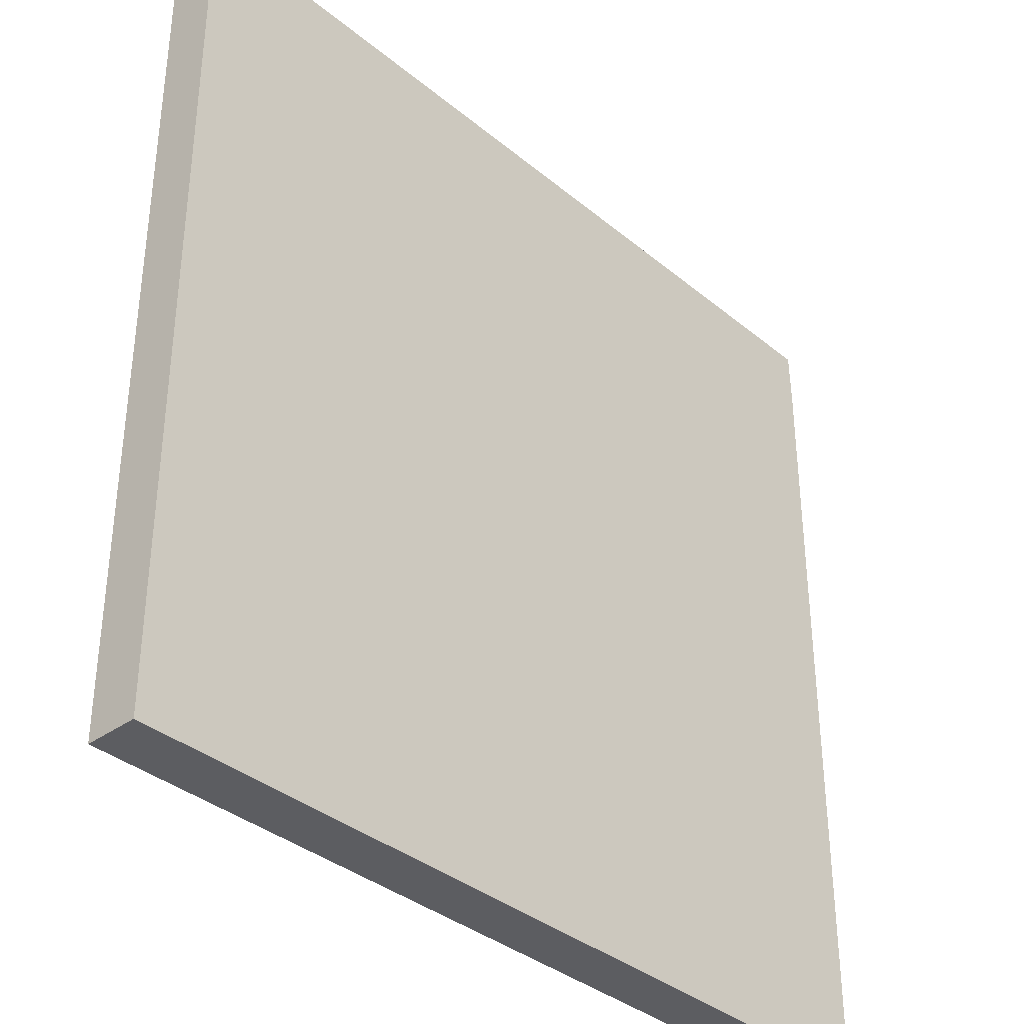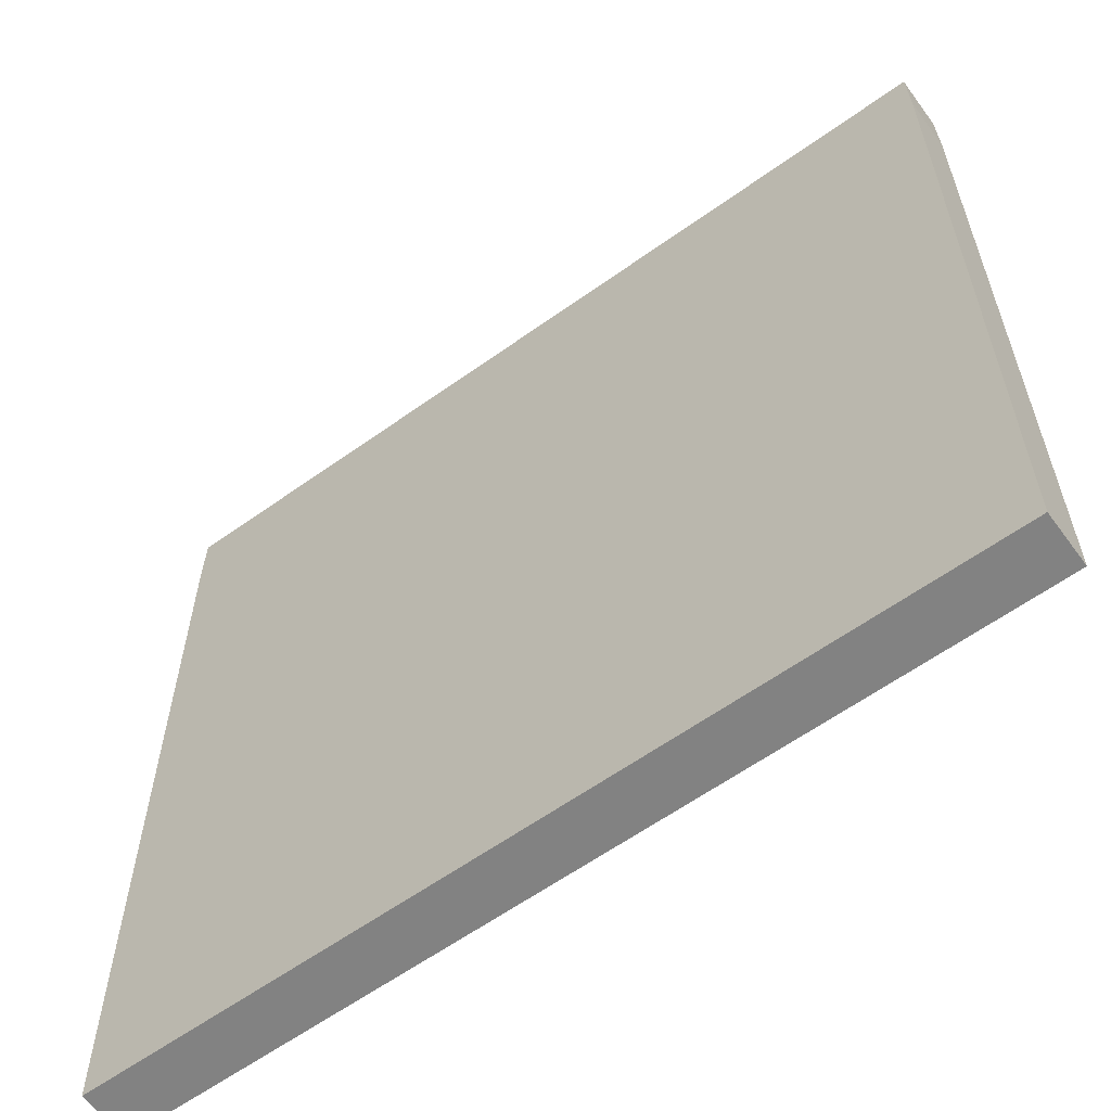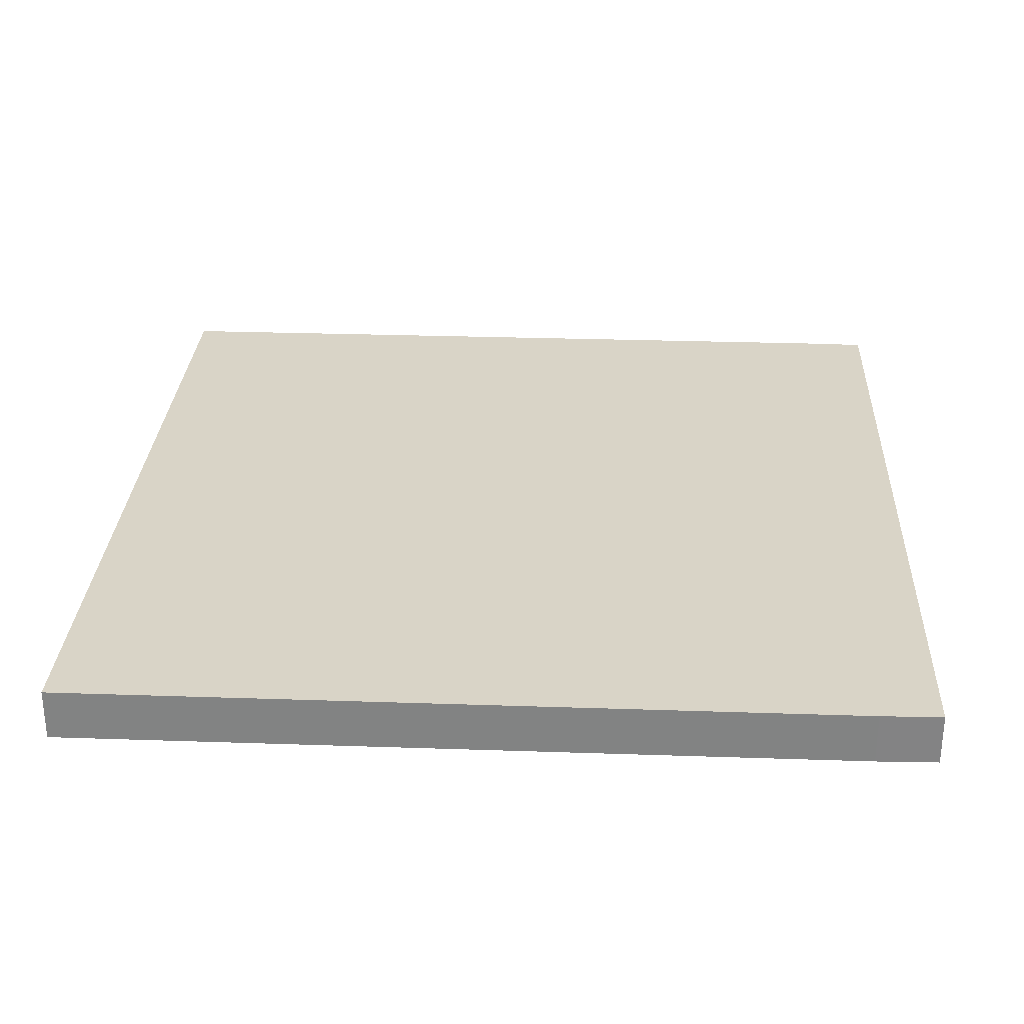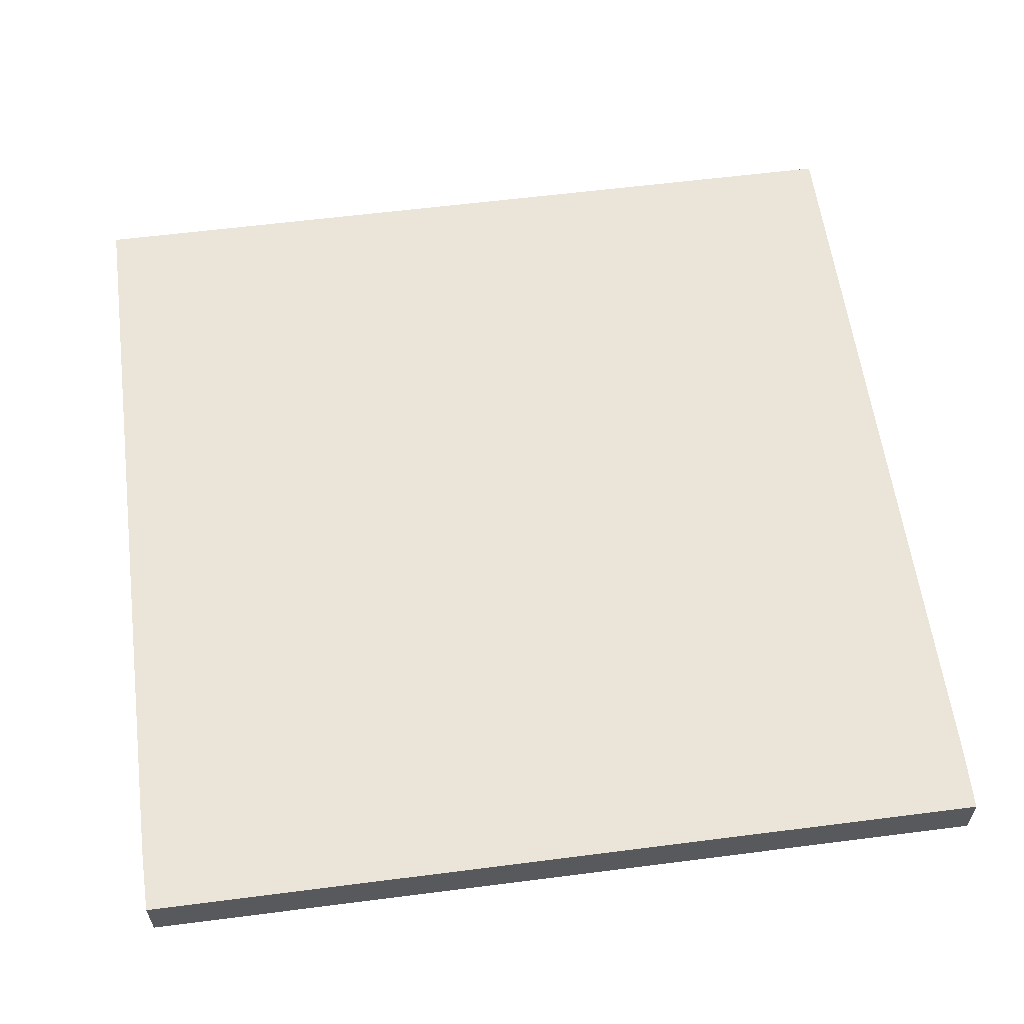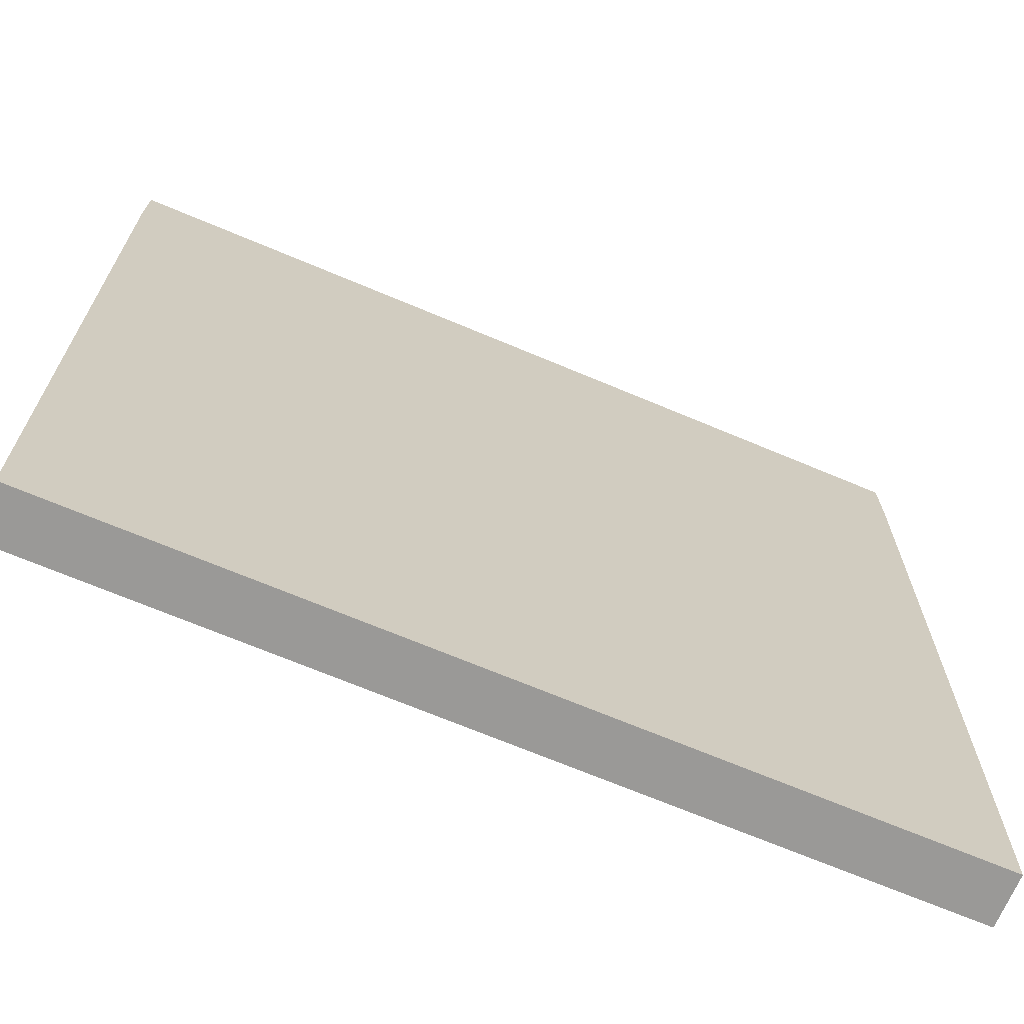
<metadata>
{"format":"obj","ext":"obj","renderer":"f3d","projection":"perspective","resolution":1024,"background":"white","views":[{"elev":-36.3,"azim":-46.9,"up":"+Z"},{"elev":-60.7,"azim":-143.8,"up":"+Z"},{"elev":28.7,"azim":-87.1,"up":"+Y"},{"elev":59.3,"azim":-7.5,"up":"+Y"},{"elev":-68.9,"azim":157.1,"up":"+Z"}]}
</metadata>
<code>
o Street_Water_Cube.036
v 1 -0.1 -1
v 1 -0.02909 -1
v 0.9967 -0.1 1
v 0.9967 -0.02909 1
v 1 -0.02909 0.6429
v 1 -0.02909 0.8571
v 1 -0.1 0.8571
v 1 -0.1 0.6429
v 1 0.02091 0.8571
v 1 0.02091 0.6429
v 0.9967 0.02091 1
v 1 0.02091 -1
v -1 -0.1 -1
v -1 -0.02909 -1
v -0.9967 -0.1 1
v -0.9967 -0.02909 1
v -1 -0.02909 0.6429
v -1 -0.02909 0.8571
v -1 -0.1 0.8571
v -1 -0.1 0.6429
v -1 0.02091 0.8571
v -1 0.02091 0.6429
v -0.9967 0.02091 1
v -1 0.02091 -1
f 5 7 8
f 6 3 7
f 5 9 6
f 1 20 13
f 2 10 5
f 5 1 2
f 6 11 4
f 23 18 16
f 16 11 23
f 17 19 18
f 2 24 12
f 18 15 16
f 21 17 18
f 14 1 13
f 20 7 19
f 12 24 22
f 24 17 22
f 13 17 14
f 15 7 3
f 4 15 3
f 5 6 7
f 6 4 3
f 5 10 9
f 1 8 20
f 2 12 10
f 5 8 1
f 6 9 11
f 23 21 18
f 16 4 11
f 17 20 19
f 2 14 24
f 18 19 15
f 21 22 17
f 14 2 1
f 20 8 7
f 22 21 9
f 21 23 9
f 23 11 9
f 9 10 22
f 10 12 22
f 24 14 17
f 13 20 17
f 15 19 7
f 4 16 15

</code>
